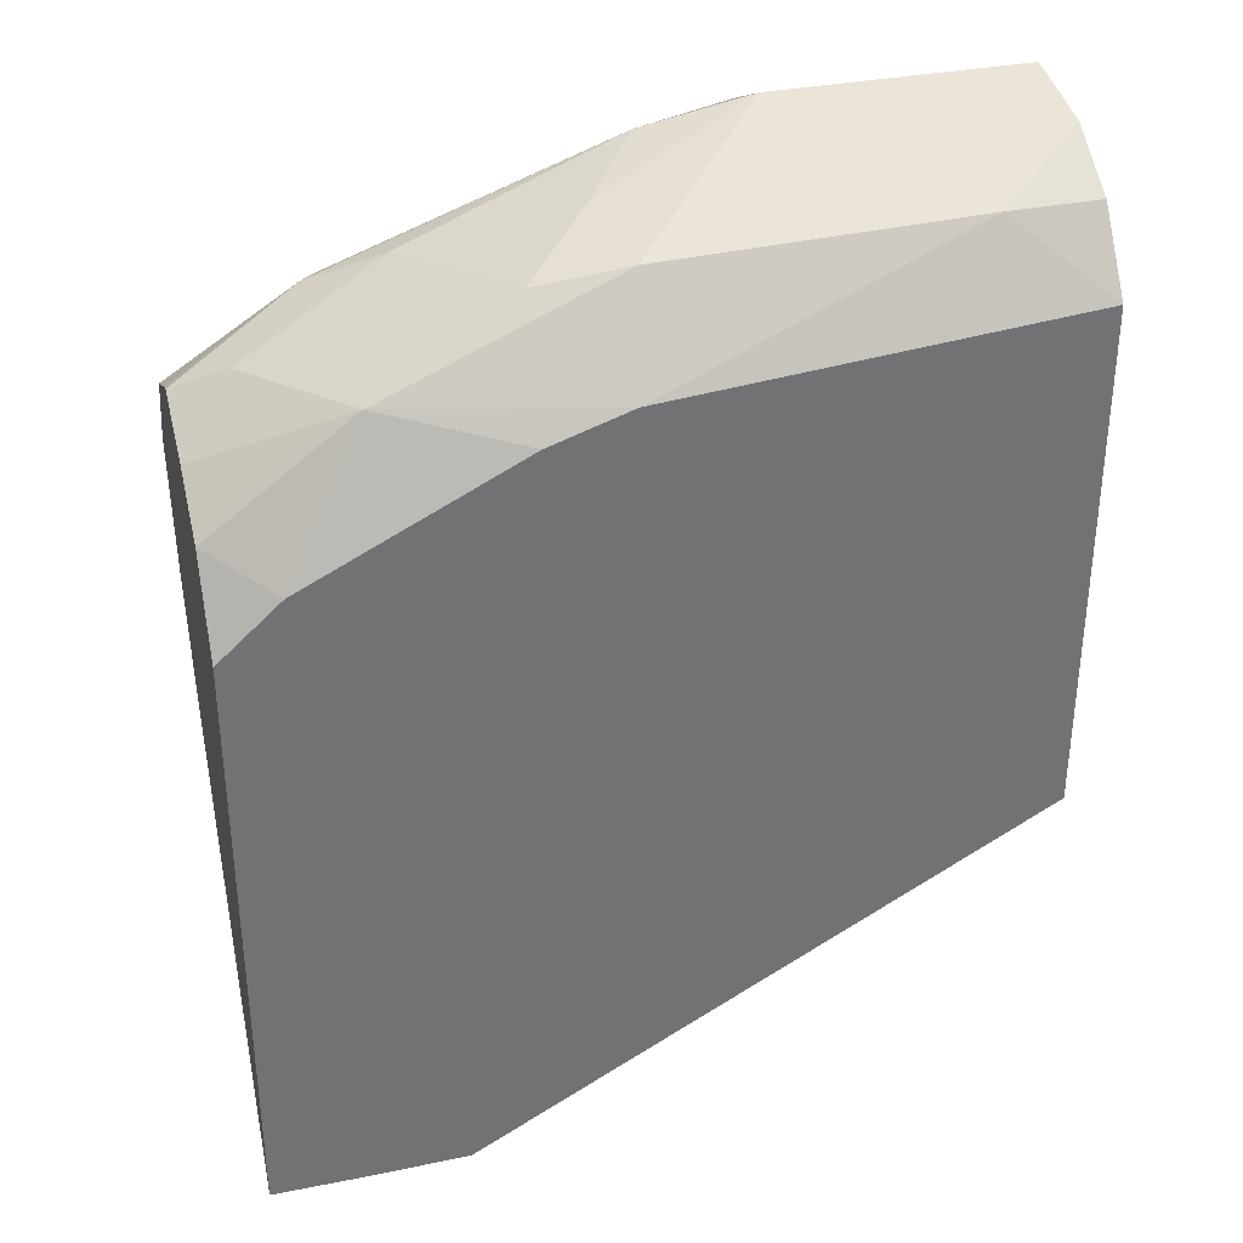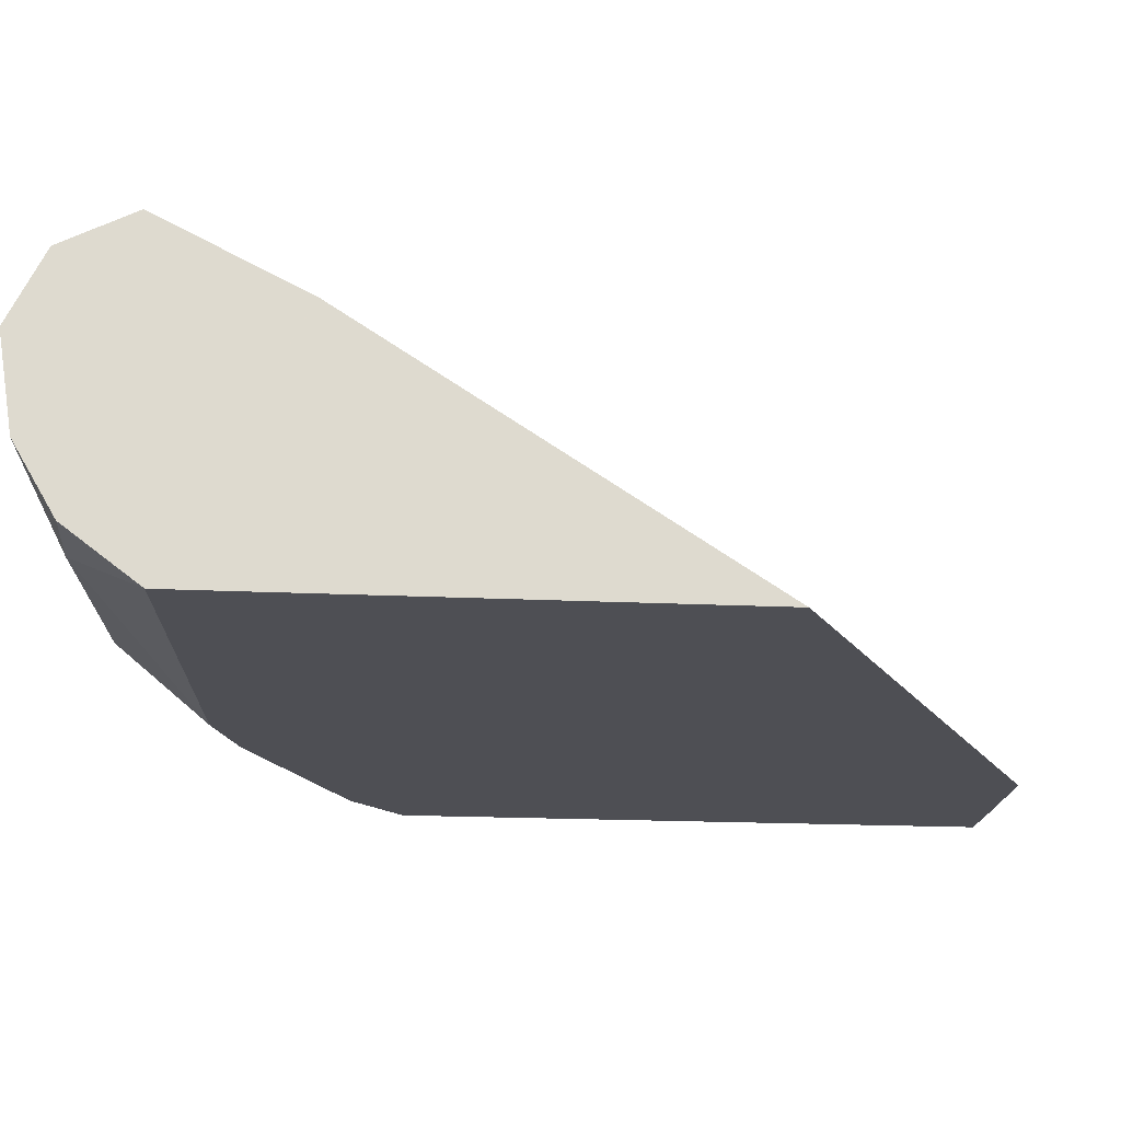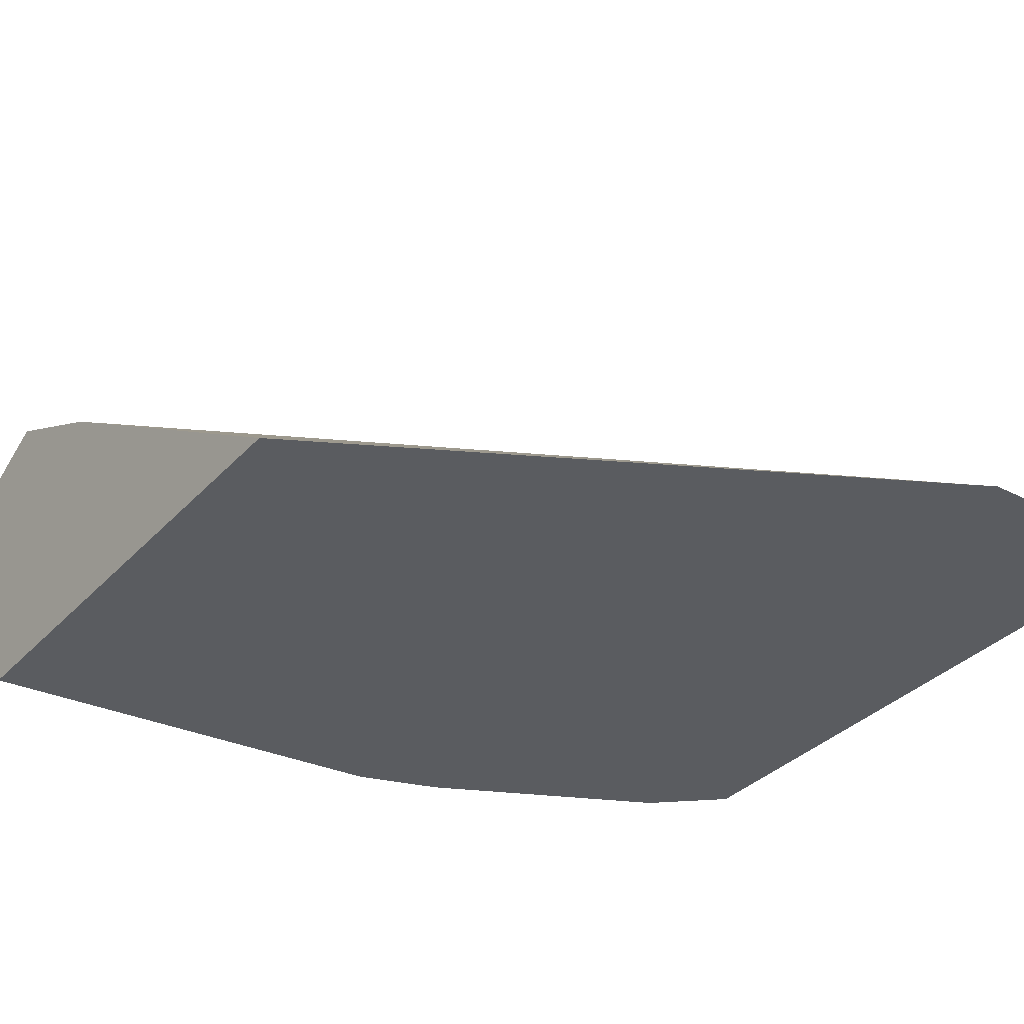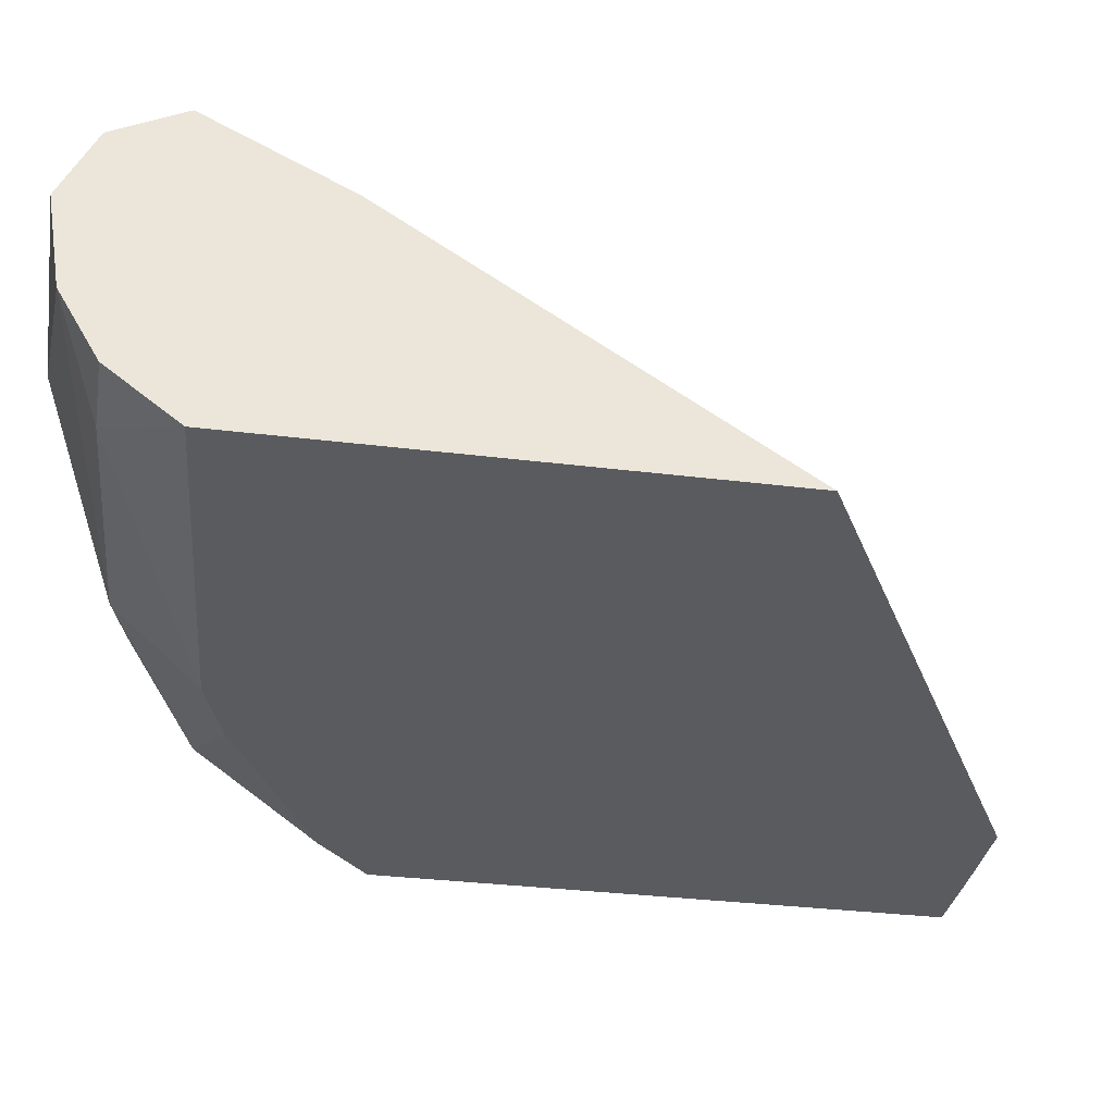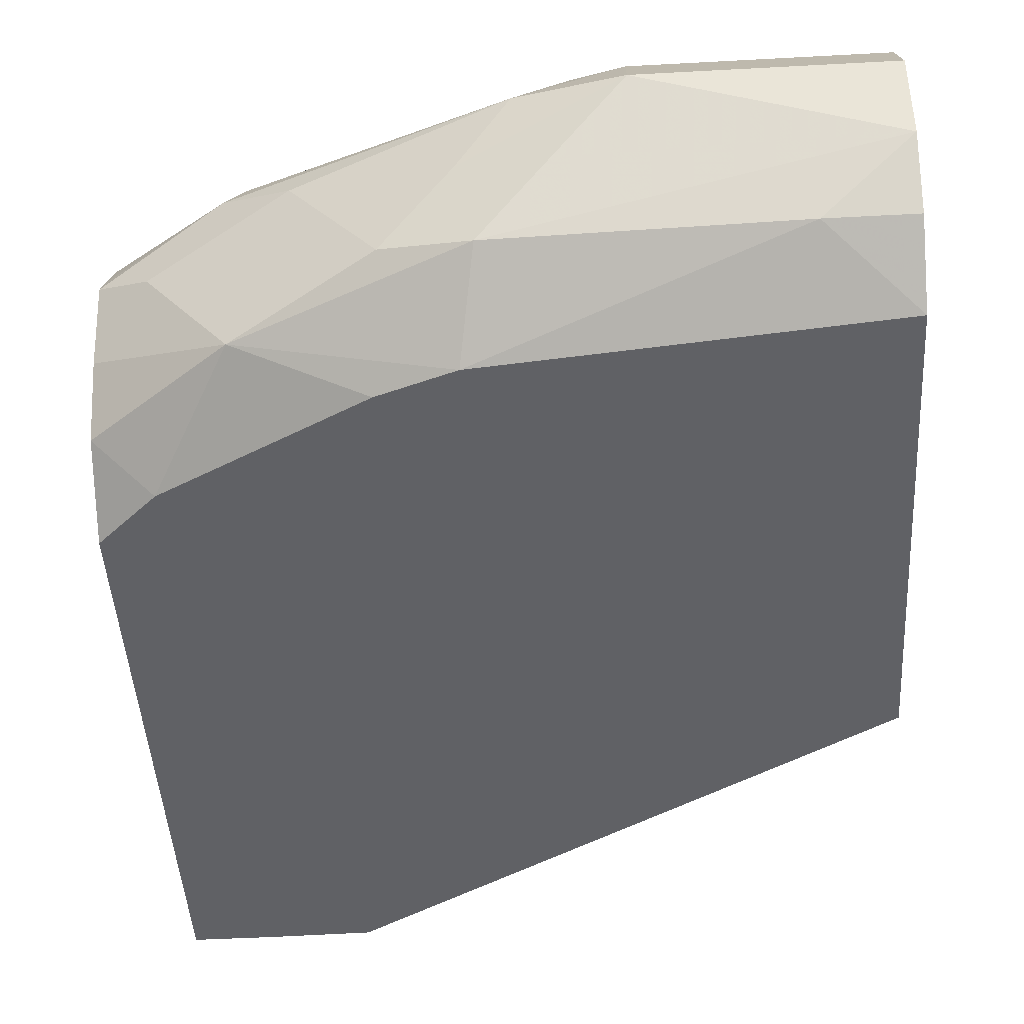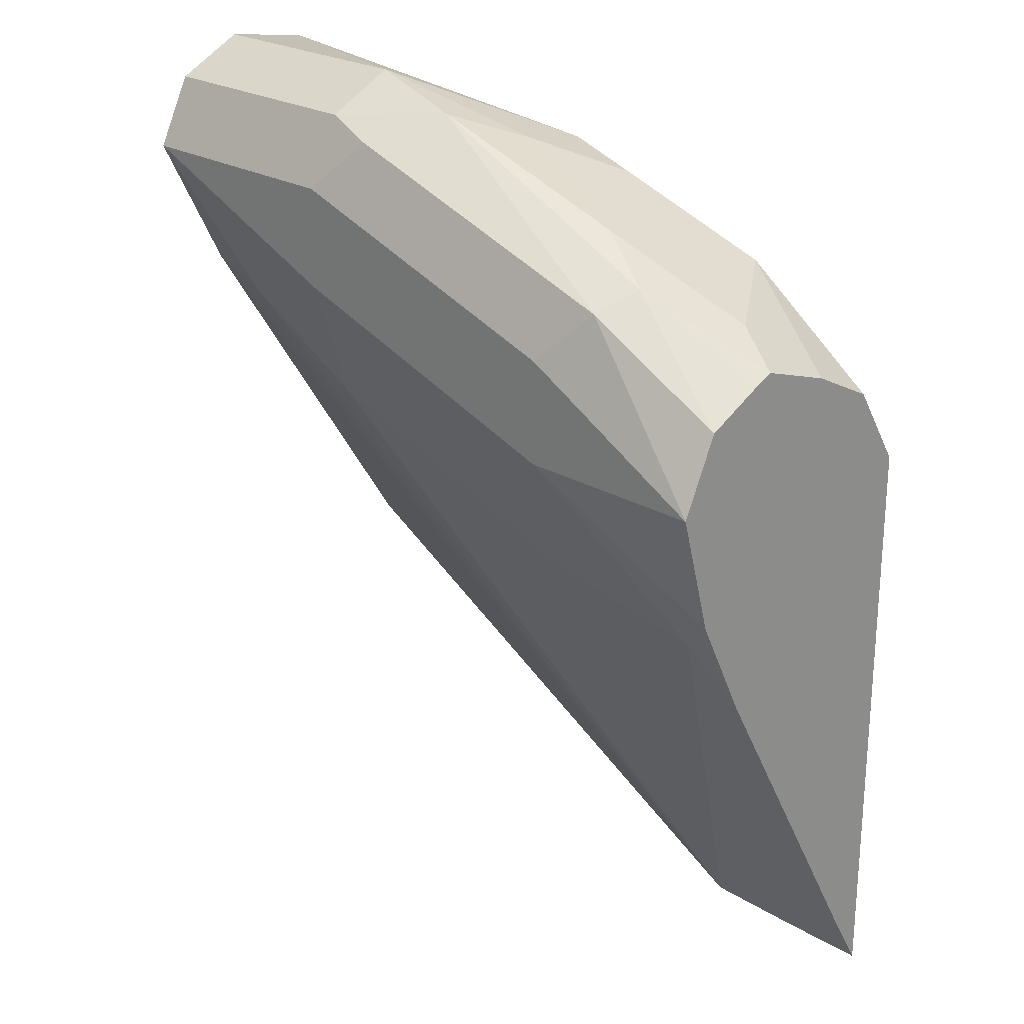
<metadata>
{"format":"obj","ext":"obj","renderer":"f3d","projection":"perspective","resolution":1024,"background":"white","views":[{"elev":34.9,"azim":-14.7,"up":"+Z"},{"elev":-18.3,"azim":84.6,"up":"+Y"},{"elev":-33.9,"azim":144.4,"up":"+Y"},{"elev":-32.4,"azim":80.1,"up":"+Y"},{"elev":-47.4,"azim":3.5,"up":"+Y"},{"elev":23.9,"azim":-135.3,"up":"+Z"}]}
</metadata>
<code>
v -0.4072 0.1622 0.8729
v -0.4072 0.1699 0.8695
v -0.4072 0.131 0.8625
v -0.3864 0.1518 0.8833
v -0.3588 0.1794 0.8971
v -0.4072 0.1929 0.8579
v -0.4072 0.1035 0.8488
v -0.3519 0.1035 0.8902
v -0.2967 0.1173 0.9178
v -0.3312 0.1656 0.9109
v -0.2484 0.1708 0.9419
v -0.3519 0.1967 0.8902
v -0.4072 0.207 0.8281
v -0.3831 0.08301 0.8385
v -0.4072 0.08301 0.8167
v -0.3003 0.08301 0.88
v -0.2692 0.08301 0.8903
v -0.2622 0.1104 0.9247
v -0.2347 0.138 0.9385
v -0.207 0.1656 0.9523
v -0.2691 0.1449 0.9316
v -0.207 0.1932 0.9385
v -0.2277 0.1967 0.9316
v -0.3312 0.207 0.8695
v -0.3312 0.207 0.8281
v -0.4072 0.1933 0.7799
v -0.4072 0.08301 0.5801
v -0.1102 0.08301 0.9044
v -0.1449 0.1035 0.9316
v -0.1102 0.1297 0.9468
v -0.1102 0.1656 0.9523
v -0.1102 0.1932 0.9385
v -0.207 0.207 0.9109
v -0.207 0.207 0.8695
v -0.3174 0.1794 0.7729
v -0.3933 0.1863 0.766
v -0.4072 0.1726 0.7384
v -0.4072 0.09803 0.6059
v -0.373 0.08301 0.5801
v -0.1102 0.1035 0.9316
v -0.1102 0.08301 0.7043
v -0.1102 0.207 0.9109
v -0.1449 0.1863 0.8488
v -0.1933 0.1794 0.8143
v -0.3322 0.08301 0.5807
v -0.1102 0.1794 0.8557
v -0.1102 0.1796 0.856
f 20 32 22
f 25 36 26
f 25 35 36
f 25 34 35
f 22 33 23
f 26 36 37
f 22 42 33
f 22 32 42
f 20 31 32
f 14 28 17
f 19 30 20
f 18 30 19
f 18 29 30
f 17 29 18
f 17 28 29
f 14 17 16
f 14 41 28
f 14 45 41
f 14 39 45
f 20 30 31
f 27 38 39
f 38 45 39
f 28 41 46
f 14 27 39
f 43 45 44
f 43 46 45
f 43 47 46
f 42 47 43
f 41 45 46
f 37 45 38
f 36 45 37
f 35 45 36
f 28 40 29
f 35 44 45
f 34 44 35
f 34 43 44
f 29 40 30
f 28 30 40
f 28 31 30
f 28 32 31
f 28 42 32
f 28 47 42
f 28 46 47
f 34 42 43
f 14 15 27
f 7 14 8
f 13 34 25
f 5 10 11
f 4 10 5
f 4 9 10
f 4 8 9
f 3 8 4
f 3 7 8
f 2 5 6
f 1 5 2
f 1 4 5
f 1 3 4
f 1 15 7
f 1 27 15
f 1 38 27
f 1 37 38
f 1 26 37
f 1 13 26
f 1 6 13
f 1 2 6
f 13 25 26
f 5 11 12
f 5 12 6
f 1 7 3
f 7 15 14
f 13 42 34
f 6 12 13
f 13 33 42
f 13 24 33
f 12 33 24
f 12 23 33
f 11 23 12
f 11 22 23
f 11 20 22
f 12 24 13
f 10 21 11
f 9 21 10
f 9 20 21
f 9 19 20
f 9 18 19
f 8 18 9
f 8 17 18
f 11 21 20
f 8 16 17
f 8 14 16

</code>
